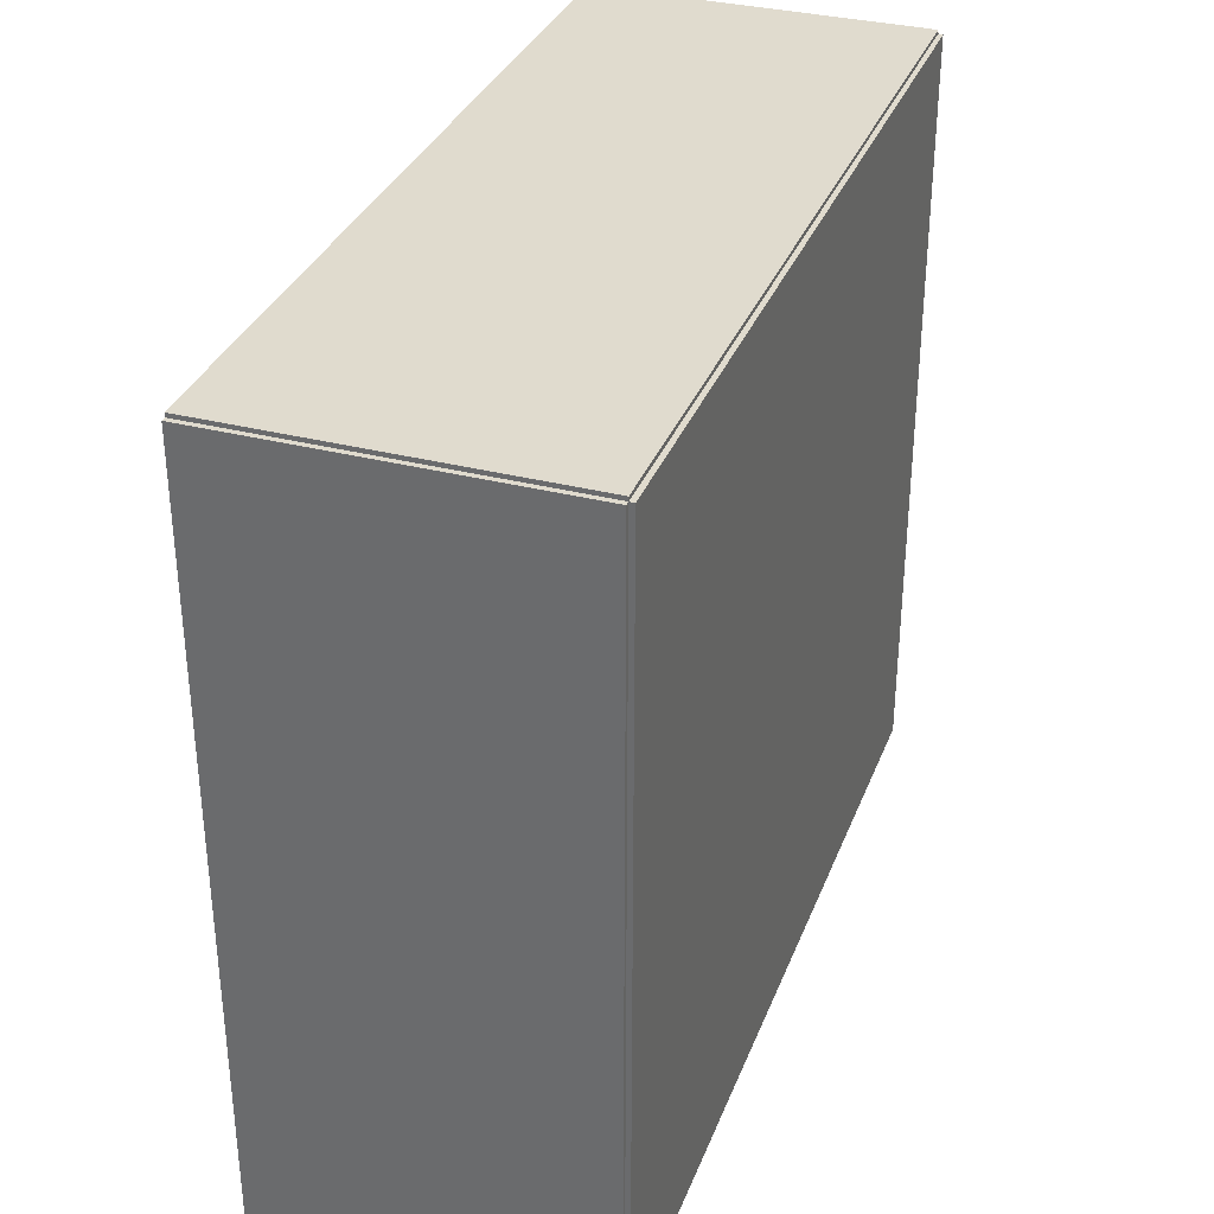
<metadata>
{"format":"obj","ext":"obj","renderer":"f3d","projection":"perspective","resolution":1024,"background":"white","views":[{"elev":33.5,"azim":-160.7,"up":"+Y"}]}
</metadata>
<code>
v -0.07324 -0.1688 -0.002065
v -0.07324 -0.1688 0.002065
v -0.07324 0.1688 -0.002065
v -0.07324 0.1688 0.002065
v 0.07324 -0.1688 -0.002065
v 0.07324 -0.1688 0.002065
v 0.07324 0.1688 -0.002065
v 0.07324 0.1688 0.002065
v -0.07118 -0.1688 0
v -0.07531 -0.1688 0
v -0.07118 0.1688 0
v -0.07531 0.1688 0
v -0.07118 -0.1688 0.375
v -0.07531 -0.1688 0.375
v -0.07118 0.1688 0.375
v -0.07531 0.1688 0.375
v -0.07324 -0.1688 0.1854
v -0.07324 -0.1688 0.1896
v -0.07324 0.1688 0.1854
v -0.07324 0.1688 0.1896
v 0.07324 -0.1688 0.1854
v 0.07324 -0.1688 0.1896
v 0.07324 0.1688 0.1854
v 0.07324 0.1688 0.1896
v -0.07324 0.167 0.375
v -0.07324 0.1705 0.375
v -0.07324 0.167 0
v -0.07324 0.1705 0
v 0.07324 0.167 0.375
v 0.07324 0.1705 0.375
v 0.07324 0.167 0
v 0.07324 0.1705 0
v -0.07324 -0.167 0
v -0.07324 -0.1705 0
v -0.07324 -0.167 0.375
v -0.07324 -0.1705 0.375
v 0.07324 -0.167 0
v 0.07324 -0.1705 0
v 0.07324 -0.167 0.375
v 0.07324 -0.1705 0.375
v -0.07324 -0.1688 0.3729
v -0.07324 -0.1688 0.3771
v -0.07324 0.1688 0.3729
v -0.07324 0.1688 0.3771
v 0.07324 -0.1688 0.3729
v 0.07324 -0.1688 0.3771
v 0.07324 0.1688 0.3729
v 0.07324 0.1688 0.3771
v -0.01477 -0.1235 0.004131
v 0.009199 -0.1235 0.004131
v 0.009199 -0.1235 0.05876
v -0.01477 -0.1235 0.05876
v 0.008738 -0.1188 0.004131
v 0.008738 -0.1188 0.05876
v 0.007374 -0.1143 0.004131
v 0.007374 -0.1143 0.05876
v 0.005159 -0.1102 0.004131
v 0.005159 -0.1102 0.05876
v 0.002177 -0.1065 0.004131
v 0.002177 -0.1065 0.05876
v -0.001455 -0.1035 0.004131
v -0.001455 -0.1035 0.05876
v -0.0056 -0.1013 0.004131
v -0.0056 -0.1013 0.05876
v -0.0101 -0.09996 0.004131
v -0.0101 -0.09996 0.05876
v -0.01477 -0.0995 0.004131
v -0.01477 -0.0995 0.05876
v -0.01945 -0.09996 0.004131
v -0.01945 -0.09996 0.05876
v -0.02395 -0.1013 0.004131
v -0.02395 -0.1013 0.05876
v -0.02809 -0.1035 0.004131
v -0.02809 -0.1035 0.05876
v -0.03172 -0.1065 0.004131
v -0.03172 -0.1065 0.05876
v -0.0347 -0.1102 0.004131
v -0.0347 -0.1102 0.05876
v -0.03692 -0.1143 0.004131
v -0.03692 -0.1143 0.05876
v -0.03828 -0.1188 0.004131
v -0.03828 -0.1188 0.05876
v -0.03874 -0.1235 0.004131
v -0.03874 -0.1235 0.05876
v -0.03828 -0.1281 0.004131
v -0.03828 -0.1281 0.05876
v -0.03692 -0.1326 0.004131
v -0.03692 -0.1326 0.05876
v -0.0347 -0.1368 0.004131
v -0.0347 -0.1368 0.05876
v -0.03172 -0.1404 0.004131
v -0.03172 -0.1404 0.05876
v -0.02809 -0.1434 0.004131
v -0.02809 -0.1434 0.05876
v -0.02395 -0.1456 0.004131
v -0.02395 -0.1456 0.05876
v -0.01945 -0.147 0.004131
v -0.01945 -0.147 0.05876
v -0.01477 -0.1474 0.004131
v -0.01477 -0.1474 0.05876
v -0.0101 -0.147 0.004131
v -0.0101 -0.147 0.05876
v -0.0056 -0.1456 0.004131
v -0.0056 -0.1456 0.05876
v -0.001455 -0.1434 0.004131
v -0.001455 -0.1434 0.05876
v 0.002177 -0.1404 0.004131
v 0.002177 -0.1404 0.05876
v 0.005159 -0.1368 0.004131
v 0.005159 -0.1368 0.05876
v 0.007374 -0.1326 0.004131
v 0.007374 -0.1326 0.05876
v 0.008738 -0.1281 0.004131
v 0.008738 -0.1281 0.05876
v -0.01477 -0.1235 0.05876
v 0.009199 -0.1235 0.05876
v 0.009199 -0.1235 0.1134
v -0.01477 -0.1235 0.1134
v 0.008738 -0.1188 0.05876
v 0.008738 -0.1188 0.1134
v 0.007374 -0.1143 0.05876
v 0.007374 -0.1143 0.1134
v 0.005159 -0.1102 0.05876
v 0.005159 -0.1102 0.1134
v 0.002177 -0.1065 0.05876
v 0.002177 -0.1065 0.1134
v -0.001455 -0.1035 0.05876
v -0.001455 -0.1035 0.1134
v -0.0056 -0.1013 0.05876
v -0.0056 -0.1013 0.1134
v -0.0101 -0.09996 0.05876
v -0.0101 -0.09996 0.1134
v -0.01477 -0.0995 0.05876
v -0.01477 -0.0995 0.1134
v -0.01945 -0.09996 0.05876
v -0.01945 -0.09996 0.1134
v -0.02395 -0.1013 0.05876
v -0.02395 -0.1013 0.1134
v -0.02809 -0.1035 0.05876
v -0.02809 -0.1035 0.1134
v -0.03172 -0.1065 0.05876
v -0.03172 -0.1065 0.1134
v -0.0347 -0.1102 0.05876
v -0.0347 -0.1102 0.1134
v -0.03692 -0.1143 0.05876
v -0.03692 -0.1143 0.1134
v -0.03828 -0.1188 0.05876
v -0.03828 -0.1188 0.1134
v -0.03874 -0.1235 0.05876
v -0.03874 -0.1235 0.1134
v -0.03828 -0.1281 0.05876
v -0.03828 -0.1281 0.1134
v -0.03692 -0.1326 0.05876
v -0.03692 -0.1326 0.1134
v -0.0347 -0.1368 0.05876
v -0.0347 -0.1368 0.1134
v -0.03172 -0.1404 0.05876
v -0.03172 -0.1404 0.1134
v -0.02809 -0.1434 0.05876
v -0.02809 -0.1434 0.1134
v -0.02395 -0.1456 0.05876
v -0.02395 -0.1456 0.1134
v -0.01945 -0.147 0.05876
v -0.01945 -0.147 0.1134
v -0.01477 -0.1474 0.05876
v -0.01477 -0.1474 0.1134
v -0.0101 -0.147 0.05876
v -0.0101 -0.147 0.1134
v -0.0056 -0.1456 0.05876
v -0.0056 -0.1456 0.1134
v -0.001455 -0.1434 0.05876
v -0.001455 -0.1434 0.1134
v 0.002177 -0.1404 0.05876
v 0.002177 -0.1404 0.1134
v 0.005159 -0.1368 0.05876
v 0.005159 -0.1368 0.1134
v 0.007374 -0.1326 0.05876
v 0.007374 -0.1326 0.1134
v 0.008738 -0.1281 0.05876
v 0.008738 -0.1281 0.1134
v -0.0133 -0.05351 0.004131
v 0.01254 -0.05351 0.004131
v 0.01254 -0.05351 0.05806
v -0.0133 -0.05351 0.05806
v 0.01204 -0.04847 0.004131
v 0.01204 -0.04847 0.05806
v 0.01057 -0.04362 0.004131
v 0.01057 -0.04362 0.05806
v 0.008184 -0.03915 0.004131
v 0.008184 -0.03915 0.05806
v 0.004971 -0.03524 0.004131
v 0.004971 -0.03524 0.05806
v 0.001056 -0.03202 0.004131
v 0.001056 -0.03202 0.05806
v -0.003411 -0.02964 0.004131
v -0.003411 -0.02964 0.05806
v -0.008257 -0.02817 0.004131
v -0.008257 -0.02817 0.05806
v -0.0133 -0.02767 0.004131
v -0.0133 -0.02767 0.05806
v -0.01834 -0.02817 0.004131
v -0.01834 -0.02817 0.05806
v -0.02318 -0.02964 0.004131
v -0.02318 -0.02964 0.05806
v -0.02765 -0.03202 0.004131
v -0.02765 -0.03202 0.05806
v -0.03157 -0.03524 0.004131
v -0.03157 -0.03524 0.05806
v -0.03478 -0.03915 0.004131
v -0.03478 -0.03915 0.05806
v -0.03717 -0.04362 0.004131
v -0.03717 -0.04362 0.05806
v -0.03864 -0.04847 0.004131
v -0.03864 -0.04847 0.05806
v -0.03913 -0.05351 0.004131
v -0.03913 -0.05351 0.05806
v -0.03864 -0.05855 0.004131
v -0.03864 -0.05855 0.05806
v -0.03717 -0.06339 0.004131
v -0.03717 -0.06339 0.05806
v -0.03478 -0.06786 0.004131
v -0.03478 -0.06786 0.05806
v -0.03157 -0.07177 0.004131
v -0.03157 -0.07177 0.05806
v -0.02765 -0.07499 0.004131
v -0.02765 -0.07499 0.05806
v -0.02318 -0.07737 0.004131
v -0.02318 -0.07737 0.05806
v -0.01834 -0.07884 0.004131
v -0.01834 -0.07884 0.05806
v -0.0133 -0.07934 0.004131
v -0.0133 -0.07934 0.05806
v -0.008257 -0.07884 0.004131
v -0.008257 -0.07884 0.05806
v -0.003411 -0.07737 0.004131
v -0.003411 -0.07737 0.05806
v 0.001056 -0.07499 0.004131
v 0.001056 -0.07499 0.05806
v 0.004971 -0.07177 0.004131
v 0.004971 -0.07177 0.05806
v 0.008184 -0.06786 0.004131
v 0.008184 -0.06786 0.05806
v 0.01057 -0.06339 0.004131
v 0.01057 -0.06339 0.05806
v 0.01204 -0.05855 0.004131
v 0.01204 -0.05855 0.05806
v -0.001425 0.03795 0.004131
v 0.02138 0.03795 0.004131
v 0.02138 0.03795 0.08734
v -0.001425 0.03795 0.08734
v 0.02094 0.0424 0.004131
v 0.02094 0.0424 0.08734
v 0.01964 0.04667 0.004131
v 0.01964 0.04667 0.08734
v 0.01753 0.05061 0.004131
v 0.01753 0.05061 0.08734
v 0.0147 0.05407 0.004131
v 0.0147 0.05407 0.08734
v 0.01124 0.05691 0.004131
v 0.01124 0.05691 0.08734
v 0.007301 0.05901 0.004131
v 0.007301 0.05901 0.08734
v 0.003023 0.06031 0.004131
v 0.003023 0.06031 0.08734
v -0.001425 0.06075 0.004131
v -0.001425 0.06075 0.08734
v -0.005873 0.06031 0.004131
v -0.005873 0.06031 0.08734
v -0.01015 0.05901 0.004131
v -0.01015 0.05901 0.08734
v -0.01409 0.05691 0.004131
v -0.01409 0.05691 0.08734
v -0.01755 0.05407 0.004131
v -0.01755 0.05407 0.08734
v -0.02038 0.05061 0.004131
v -0.02038 0.05061 0.08734
v -0.02249 0.04667 0.004131
v -0.02249 0.04667 0.08734
v -0.02379 0.0424 0.004131
v -0.02379 0.0424 0.08734
v -0.02423 0.03795 0.004131
v -0.02423 0.03795 0.08734
v -0.02379 0.0335 0.004131
v -0.02379 0.0335 0.08734
v -0.02249 0.02922 0.004131
v -0.02249 0.02922 0.08734
v -0.02038 0.02528 0.004131
v -0.02038 0.02528 0.08734
v -0.01755 0.02183 0.004131
v -0.01755 0.02183 0.08734
v -0.01409 0.01899 0.004131
v -0.01409 0.01899 0.08734
v -0.01015 0.01688 0.004131
v -0.01015 0.01688 0.08734
v -0.005873 0.01559 0.004131
v -0.005873 0.01559 0.08734
v -0.001425 0.01515 0.004131
v -0.001425 0.01515 0.08734
v 0.003023 0.01559 0.004131
v 0.003023 0.01559 0.08734
v 0.007301 0.01688 0.004131
v 0.007301 0.01688 0.08734
v 0.01124 0.01899 0.004131
v 0.01124 0.01899 0.08734
v 0.0147 0.02183 0.004131
v 0.0147 0.02183 0.08734
v 0.01753 0.02528 0.004131
v 0.01753 0.02528 0.08734
v 0.01964 0.02922 0.004131
v 0.01964 0.02922 0.08734
v 0.02094 0.0335 0.004131
v 0.02094 0.0335 0.08734
v -0.001425 0.03795 0.08734
v 0.02138 0.03795 0.08734
v 0.02138 0.03795 0.1706
v -0.001425 0.03795 0.1706
v 0.02094 0.0424 0.08734
v 0.02094 0.0424 0.1706
v 0.01964 0.04667 0.08734
v 0.01964 0.04667 0.1706
v 0.01753 0.05061 0.08734
v 0.01753 0.05061 0.1706
v 0.0147 0.05407 0.08734
v 0.0147 0.05407 0.1706
v 0.01124 0.05691 0.08734
v 0.01124 0.05691 0.1706
v 0.007301 0.05901 0.08734
v 0.007301 0.05901 0.1706
v 0.003023 0.06031 0.08734
v 0.003023 0.06031 0.1706
v -0.001425 0.06075 0.08734
v -0.001425 0.06075 0.1706
v -0.005873 0.06031 0.08734
v -0.005873 0.06031 0.1706
v -0.01015 0.05901 0.08734
v -0.01015 0.05901 0.1706
v -0.01409 0.05691 0.08734
v -0.01409 0.05691 0.1706
v -0.01755 0.05407 0.08734
v -0.01755 0.05407 0.1706
v -0.02038 0.05061 0.08734
v -0.02038 0.05061 0.1706
v -0.02249 0.04667 0.08734
v -0.02249 0.04667 0.1706
v -0.02379 0.0424 0.08734
v -0.02379 0.0424 0.1706
v -0.02423 0.03795 0.08734
v -0.02423 0.03795 0.1706
v -0.02379 0.0335 0.08734
v -0.02379 0.0335 0.1706
v -0.02249 0.02922 0.08734
v -0.02249 0.02922 0.1706
v -0.02038 0.02528 0.08734
v -0.02038 0.02528 0.1706
v -0.01755 0.02183 0.08734
v -0.01755 0.02183 0.1706
v -0.01409 0.01899 0.08734
v -0.01409 0.01899 0.1706
v -0.01015 0.01688 0.08734
v -0.01015 0.01688 0.1706
v -0.005873 0.01559 0.08734
v -0.005873 0.01559 0.1706
v -0.001425 0.01515 0.08734
v -0.001425 0.01515 0.1706
v 0.003023 0.01559 0.08734
v 0.003023 0.01559 0.1706
v 0.007301 0.01688 0.08734
v 0.007301 0.01688 0.1706
v 0.01124 0.01899 0.08734
v 0.01124 0.01899 0.1706
v 0.0147 0.02183 0.08734
v 0.0147 0.02183 0.1706
v 0.01753 0.02528 0.08734
v 0.01753 0.02528 0.1706
v 0.01964 0.02922 0.08734
v 0.01964 0.02922 0.1706
v 0.02094 0.0335 0.08734
v 0.02094 0.0335 0.1706
f 2 4 1
f 5 2 1
f 1 4 3
f 3 5 1
f 2 8 4
f 6 2 5
f 6 8 2
f 4 8 3
f 7 5 3
f 3 8 7
f 7 6 5
f 8 6 7
f 10 12 9
f 13 10 9
f 9 12 11
f 11 13 9
f 10 16 12
f 14 10 13
f 14 16 10
f 12 16 11
f 15 13 11
f 11 16 15
f 15 14 13
f 16 14 15
f 18 20 17
f 21 18 17
f 17 20 19
f 19 21 17
f 18 24 20
f 22 18 21
f 22 24 18
f 20 24 19
f 23 21 19
f 19 24 23
f 23 22 21
f 24 22 23
f 26 28 25
f 29 26 25
f 25 28 27
f 27 29 25
f 26 32 28
f 30 26 29
f 30 32 26
f 28 32 27
f 31 29 27
f 27 32 31
f 31 30 29
f 32 30 31
f 34 36 33
f 37 34 33
f 33 36 35
f 35 37 33
f 34 40 36
f 38 34 37
f 38 40 34
f 36 40 35
f 39 37 35
f 35 40 39
f 39 38 37
f 40 38 39
f 42 44 41
f 45 42 41
f 41 44 43
f 43 45 41
f 42 48 44
f 46 42 45
f 46 48 42
f 44 48 43
f 47 45 43
f 43 48 47
f 47 46 45
f 48 46 47
f 50 49 53
f 50 53 51
f 51 53 54
f 51 54 52
f 53 49 55
f 53 55 54
f 54 55 56
f 54 56 52
f 55 49 57
f 55 57 56
f 56 57 58
f 56 58 52
f 57 49 59
f 57 59 58
f 58 59 60
f 58 60 52
f 59 49 61
f 59 61 60
f 60 61 62
f 60 62 52
f 61 49 63
f 61 63 62
f 62 63 64
f 62 64 52
f 63 49 65
f 63 65 64
f 64 65 66
f 64 66 52
f 65 49 67
f 65 67 66
f 66 67 68
f 66 68 52
f 67 49 69
f 67 69 68
f 68 69 70
f 68 70 52
f 69 49 71
f 69 71 70
f 70 71 72
f 70 72 52
f 71 49 73
f 71 73 72
f 72 73 74
f 72 74 52
f 73 49 75
f 73 75 74
f 74 75 76
f 74 76 52
f 75 49 77
f 75 77 76
f 76 77 78
f 76 78 52
f 77 49 79
f 77 79 78
f 78 79 80
f 78 80 52
f 79 49 81
f 79 81 80
f 80 81 82
f 80 82 52
f 81 49 83
f 81 83 82
f 82 83 84
f 82 84 52
f 83 49 85
f 83 85 84
f 84 85 86
f 84 86 52
f 85 49 87
f 85 87 86
f 86 87 88
f 86 88 52
f 87 49 89
f 87 89 88
f 88 89 90
f 88 90 52
f 89 49 91
f 89 91 90
f 90 91 92
f 90 92 52
f 91 49 93
f 91 93 92
f 92 93 94
f 92 94 52
f 93 49 95
f 93 95 94
f 94 95 96
f 94 96 52
f 95 49 97
f 95 97 96
f 96 97 98
f 96 98 52
f 97 49 99
f 97 99 98
f 98 99 100
f 98 100 52
f 99 49 101
f 99 101 100
f 100 101 102
f 100 102 52
f 101 49 103
f 101 103 102
f 102 103 104
f 102 104 52
f 103 49 105
f 103 105 104
f 104 105 106
f 104 106 52
f 105 49 107
f 105 107 106
f 106 107 108
f 106 108 52
f 107 49 109
f 107 109 108
f 108 109 110
f 108 110 52
f 109 49 111
f 109 111 110
f 110 111 112
f 110 112 52
f 111 49 113
f 111 113 112
f 112 113 114
f 112 114 52
f 113 49 50
f 113 50 114
f 114 50 51
f 114 51 52
f 116 115 119
f 116 119 117
f 117 119 120
f 117 120 118
f 119 115 121
f 119 121 120
f 120 121 122
f 120 122 118
f 121 115 123
f 121 123 122
f 122 123 124
f 122 124 118
f 123 115 125
f 123 125 124
f 124 125 126
f 124 126 118
f 125 115 127
f 125 127 126
f 126 127 128
f 126 128 118
f 127 115 129
f 127 129 128
f 128 129 130
f 128 130 118
f 129 115 131
f 129 131 130
f 130 131 132
f 130 132 118
f 131 115 133
f 131 133 132
f 132 133 134
f 132 134 118
f 133 115 135
f 133 135 134
f 134 135 136
f 134 136 118
f 135 115 137
f 135 137 136
f 136 137 138
f 136 138 118
f 137 115 139
f 137 139 138
f 138 139 140
f 138 140 118
f 139 115 141
f 139 141 140
f 140 141 142
f 140 142 118
f 141 115 143
f 141 143 142
f 142 143 144
f 142 144 118
f 143 115 145
f 143 145 144
f 144 145 146
f 144 146 118
f 145 115 147
f 145 147 146
f 146 147 148
f 146 148 118
f 147 115 149
f 147 149 148
f 148 149 150
f 148 150 118
f 149 115 151
f 149 151 150
f 150 151 152
f 150 152 118
f 151 115 153
f 151 153 152
f 152 153 154
f 152 154 118
f 153 115 155
f 153 155 154
f 154 155 156
f 154 156 118
f 155 115 157
f 155 157 156
f 156 157 158
f 156 158 118
f 157 115 159
f 157 159 158
f 158 159 160
f 158 160 118
f 159 115 161
f 159 161 160
f 160 161 162
f 160 162 118
f 161 115 163
f 161 163 162
f 162 163 164
f 162 164 118
f 163 115 165
f 163 165 164
f 164 165 166
f 164 166 118
f 165 115 167
f 165 167 166
f 166 167 168
f 166 168 118
f 167 115 169
f 167 169 168
f 168 169 170
f 168 170 118
f 169 115 171
f 169 171 170
f 170 171 172
f 170 172 118
f 171 115 173
f 171 173 172
f 172 173 174
f 172 174 118
f 173 115 175
f 173 175 174
f 174 175 176
f 174 176 118
f 175 115 177
f 175 177 176
f 176 177 178
f 176 178 118
f 177 115 179
f 177 179 178
f 178 179 180
f 178 180 118
f 179 115 116
f 179 116 180
f 180 116 117
f 180 117 118
f 182 181 185
f 182 185 183
f 183 185 186
f 183 186 184
f 185 181 187
f 185 187 186
f 186 187 188
f 186 188 184
f 187 181 189
f 187 189 188
f 188 189 190
f 188 190 184
f 189 181 191
f 189 191 190
f 190 191 192
f 190 192 184
f 191 181 193
f 191 193 192
f 192 193 194
f 192 194 184
f 193 181 195
f 193 195 194
f 194 195 196
f 194 196 184
f 195 181 197
f 195 197 196
f 196 197 198
f 196 198 184
f 197 181 199
f 197 199 198
f 198 199 200
f 198 200 184
f 199 181 201
f 199 201 200
f 200 201 202
f 200 202 184
f 201 181 203
f 201 203 202
f 202 203 204
f 202 204 184
f 203 181 205
f 203 205 204
f 204 205 206
f 204 206 184
f 205 181 207
f 205 207 206
f 206 207 208
f 206 208 184
f 207 181 209
f 207 209 208
f 208 209 210
f 208 210 184
f 209 181 211
f 209 211 210
f 210 211 212
f 210 212 184
f 211 181 213
f 211 213 212
f 212 213 214
f 212 214 184
f 213 181 215
f 213 215 214
f 214 215 216
f 214 216 184
f 215 181 217
f 215 217 216
f 216 217 218
f 216 218 184
f 217 181 219
f 217 219 218
f 218 219 220
f 218 220 184
f 219 181 221
f 219 221 220
f 220 221 222
f 220 222 184
f 221 181 223
f 221 223 222
f 222 223 224
f 222 224 184
f 223 181 225
f 223 225 224
f 224 225 226
f 224 226 184
f 225 181 227
f 225 227 226
f 226 227 228
f 226 228 184
f 227 181 229
f 227 229 228
f 228 229 230
f 228 230 184
f 229 181 231
f 229 231 230
f 230 231 232
f 230 232 184
f 231 181 233
f 231 233 232
f 232 233 234
f 232 234 184
f 233 181 235
f 233 235 234
f 234 235 236
f 234 236 184
f 235 181 237
f 235 237 236
f 236 237 238
f 236 238 184
f 237 181 239
f 237 239 238
f 238 239 240
f 238 240 184
f 239 181 241
f 239 241 240
f 240 241 242
f 240 242 184
f 241 181 243
f 241 243 242
f 242 243 244
f 242 244 184
f 243 181 245
f 243 245 244
f 244 245 246
f 244 246 184
f 245 181 182
f 245 182 246
f 246 182 183
f 246 183 184
f 248 247 251
f 248 251 249
f 249 251 252
f 249 252 250
f 251 247 253
f 251 253 252
f 252 253 254
f 252 254 250
f 253 247 255
f 253 255 254
f 254 255 256
f 254 256 250
f 255 247 257
f 255 257 256
f 256 257 258
f 256 258 250
f 257 247 259
f 257 259 258
f 258 259 260
f 258 260 250
f 259 247 261
f 259 261 260
f 260 261 262
f 260 262 250
f 261 247 263
f 261 263 262
f 262 263 264
f 262 264 250
f 263 247 265
f 263 265 264
f 264 265 266
f 264 266 250
f 265 247 267
f 265 267 266
f 266 267 268
f 266 268 250
f 267 247 269
f 267 269 268
f 268 269 270
f 268 270 250
f 269 247 271
f 269 271 270
f 270 271 272
f 270 272 250
f 271 247 273
f 271 273 272
f 272 273 274
f 272 274 250
f 273 247 275
f 273 275 274
f 274 275 276
f 274 276 250
f 275 247 277
f 275 277 276
f 276 277 278
f 276 278 250
f 277 247 279
f 277 279 278
f 278 279 280
f 278 280 250
f 279 247 281
f 279 281 280
f 280 281 282
f 280 282 250
f 281 247 283
f 281 283 282
f 282 283 284
f 282 284 250
f 283 247 285
f 283 285 284
f 284 285 286
f 284 286 250
f 285 247 287
f 285 287 286
f 286 287 288
f 286 288 250
f 287 247 289
f 287 289 288
f 288 289 290
f 288 290 250
f 289 247 291
f 289 291 290
f 290 291 292
f 290 292 250
f 291 247 293
f 291 293 292
f 292 293 294
f 292 294 250
f 293 247 295
f 293 295 294
f 294 295 296
f 294 296 250
f 295 247 297
f 295 297 296
f 296 297 298
f 296 298 250
f 297 247 299
f 297 299 298
f 298 299 300
f 298 300 250
f 299 247 301
f 299 301 300
f 300 301 302
f 300 302 250
f 301 247 303
f 301 303 302
f 302 303 304
f 302 304 250
f 303 247 305
f 303 305 304
f 304 305 306
f 304 306 250
f 305 247 307
f 305 307 306
f 306 307 308
f 306 308 250
f 307 247 309
f 307 309 308
f 308 309 310
f 308 310 250
f 309 247 311
f 309 311 310
f 310 311 312
f 310 312 250
f 311 247 248
f 311 248 312
f 312 248 249
f 312 249 250
f 314 313 317
f 314 317 315
f 315 317 318
f 315 318 316
f 317 313 319
f 317 319 318
f 318 319 320
f 318 320 316
f 319 313 321
f 319 321 320
f 320 321 322
f 320 322 316
f 321 313 323
f 321 323 322
f 322 323 324
f 322 324 316
f 323 313 325
f 323 325 324
f 324 325 326
f 324 326 316
f 325 313 327
f 325 327 326
f 326 327 328
f 326 328 316
f 327 313 329
f 327 329 328
f 328 329 330
f 328 330 316
f 329 313 331
f 329 331 330
f 330 331 332
f 330 332 316
f 331 313 333
f 331 333 332
f 332 333 334
f 332 334 316
f 333 313 335
f 333 335 334
f 334 335 336
f 334 336 316
f 335 313 337
f 335 337 336
f 336 337 338
f 336 338 316
f 337 313 339
f 337 339 338
f 338 339 340
f 338 340 316
f 339 313 341
f 339 341 340
f 340 341 342
f 340 342 316
f 341 313 343
f 341 343 342
f 342 343 344
f 342 344 316
f 343 313 345
f 343 345 344
f 344 345 346
f 344 346 316
f 345 313 347
f 345 347 346
f 346 347 348
f 346 348 316
f 347 313 349
f 347 349 348
f 348 349 350
f 348 350 316
f 349 313 351
f 349 351 350
f 350 351 352
f 350 352 316
f 351 313 353
f 351 353 352
f 352 353 354
f 352 354 316
f 353 313 355
f 353 355 354
f 354 355 356
f 354 356 316
f 355 313 357
f 355 357 356
f 356 357 358
f 356 358 316
f 357 313 359
f 357 359 358
f 358 359 360
f 358 360 316
f 359 313 361
f 359 361 360
f 360 361 362
f 360 362 316
f 361 313 363
f 361 363 362
f 362 363 364
f 362 364 316
f 363 313 365
f 363 365 364
f 364 365 366
f 364 366 316
f 365 313 367
f 365 367 366
f 366 367 368
f 366 368 316
f 367 313 369
f 367 369 368
f 368 369 370
f 368 370 316
f 369 313 371
f 369 371 370
f 370 371 372
f 370 372 316
f 371 313 373
f 371 373 372
f 372 373 374
f 372 374 316
f 373 313 375
f 373 375 374
f 374 375 376
f 374 376 316
f 375 313 377
f 375 377 376
f 376 377 378
f 376 378 316
f 377 313 314
f 377 314 378
f 378 314 315
f 378 315 316

</code>
